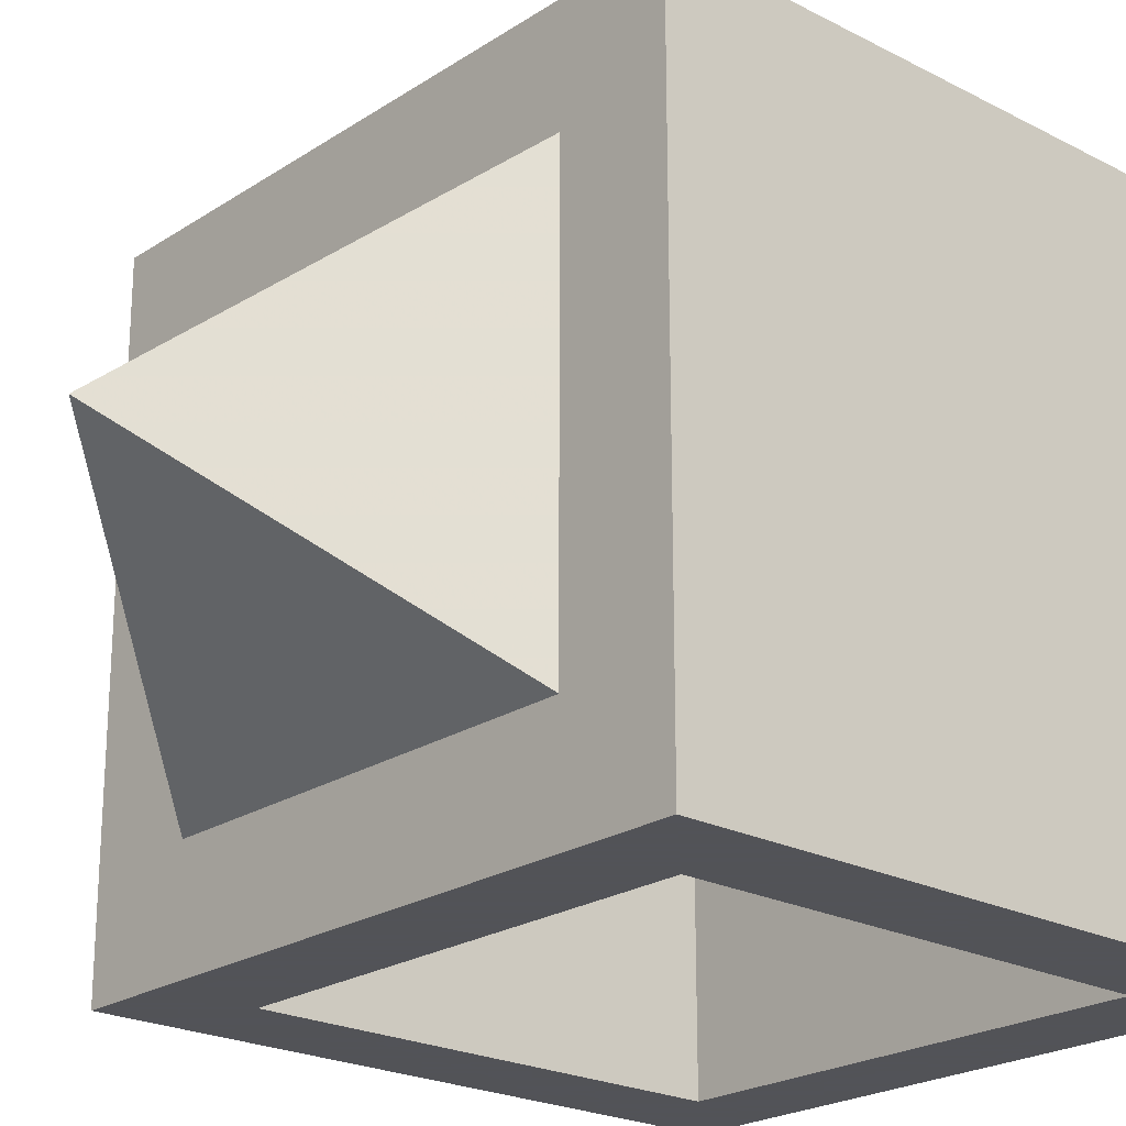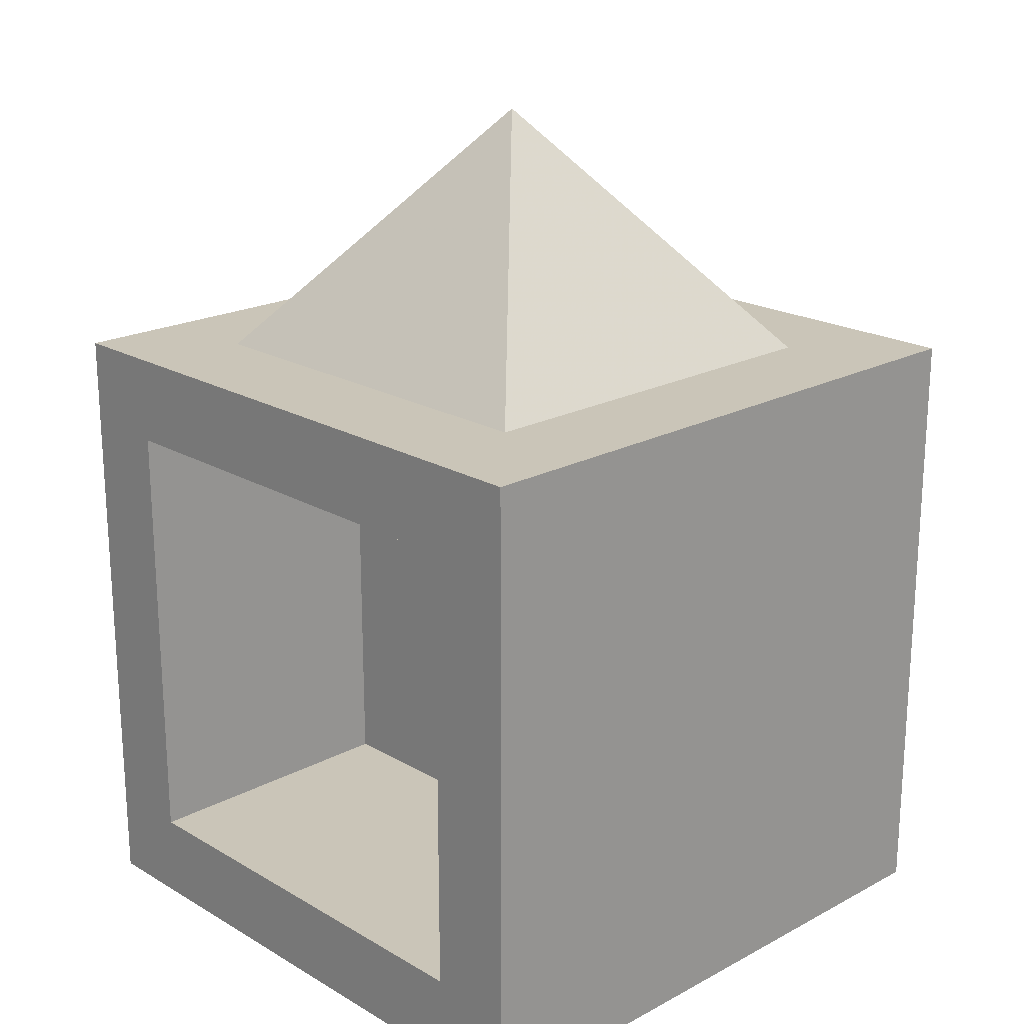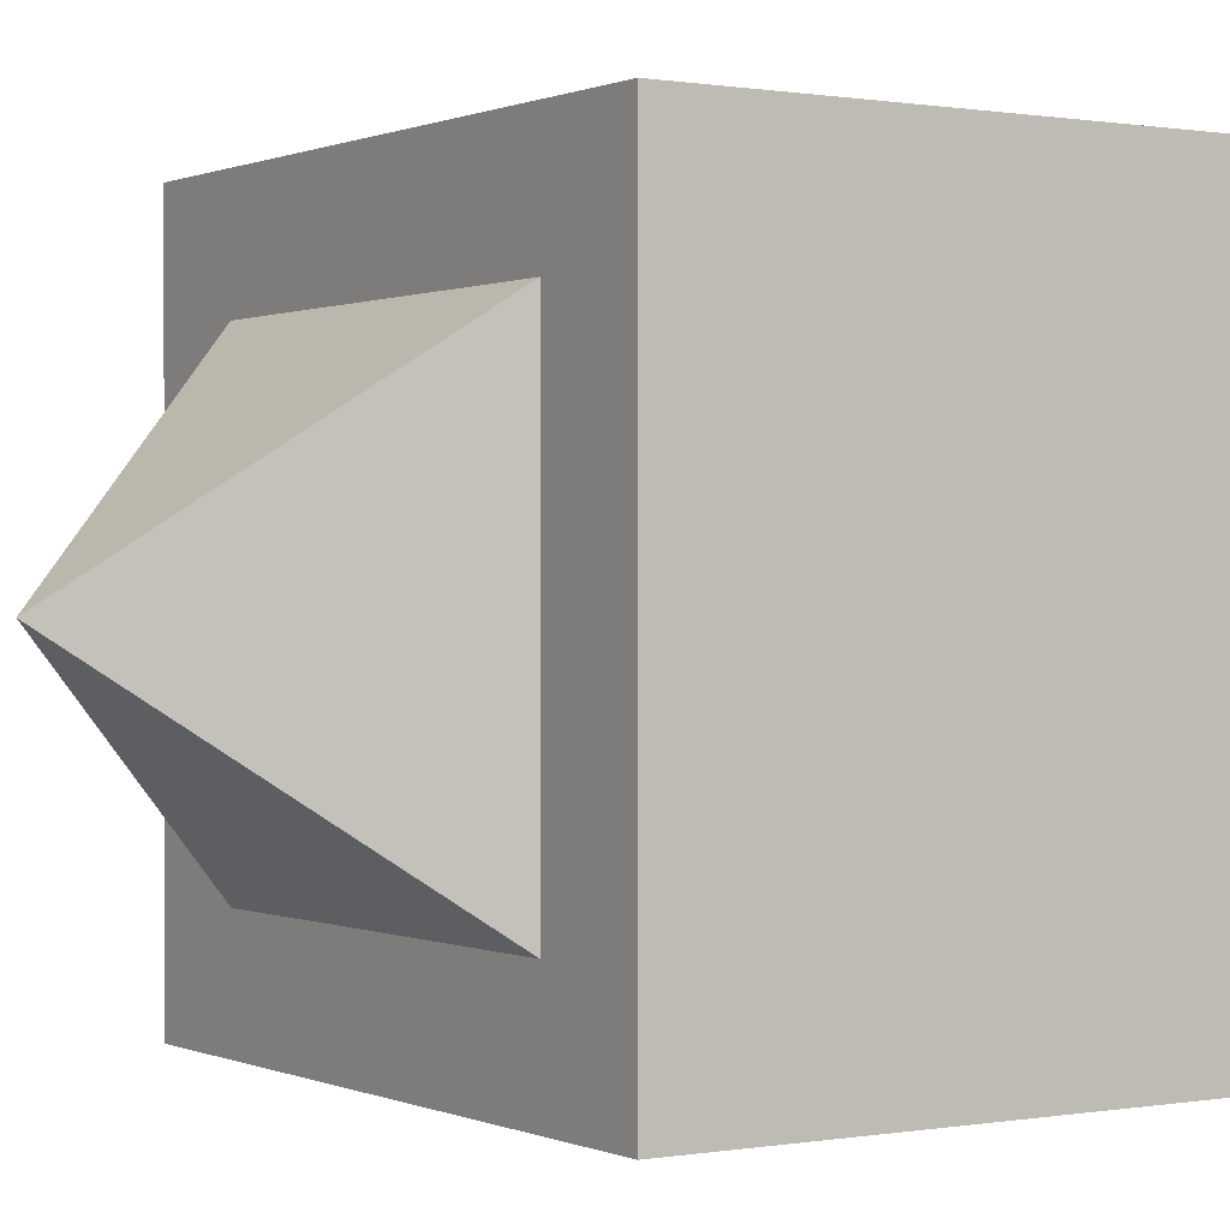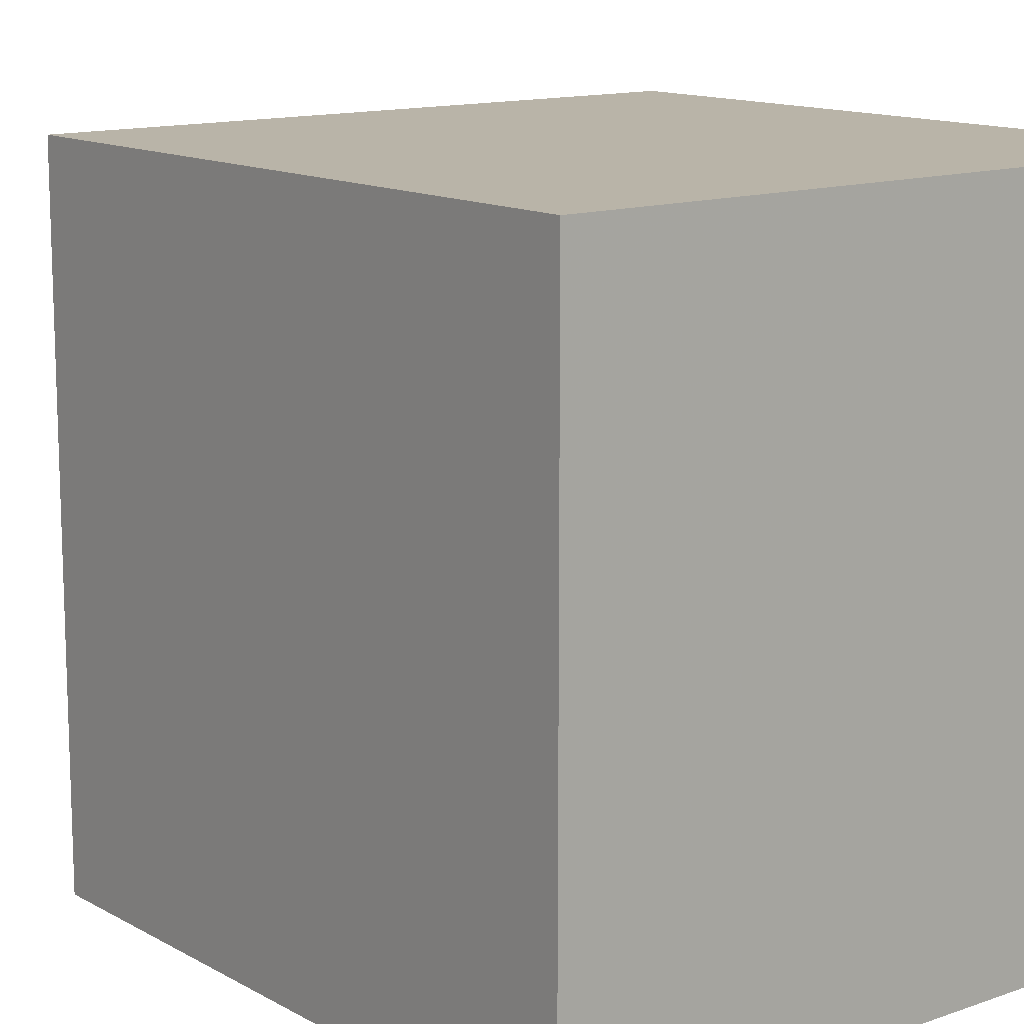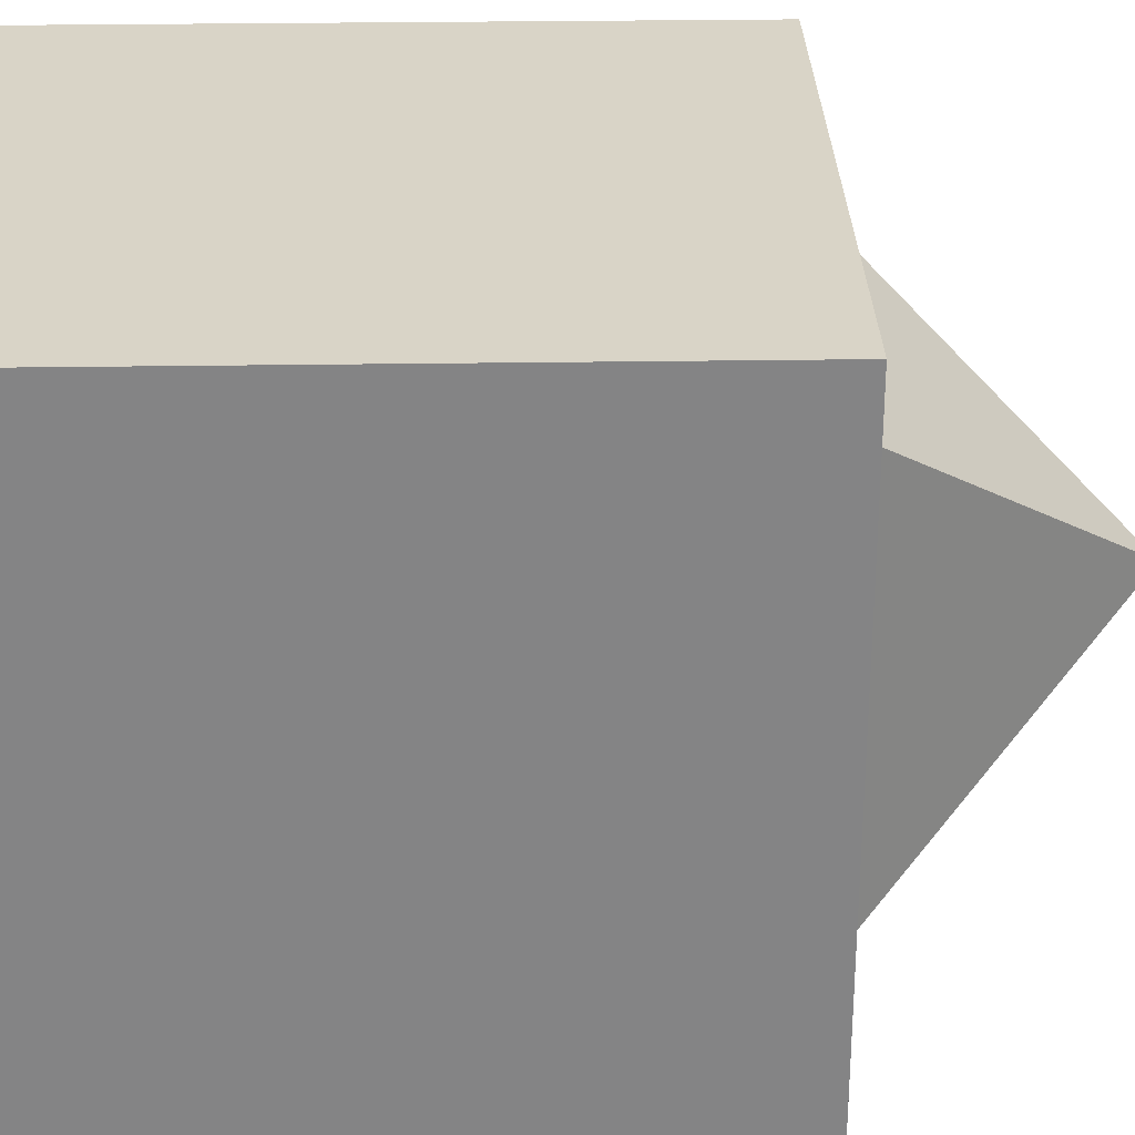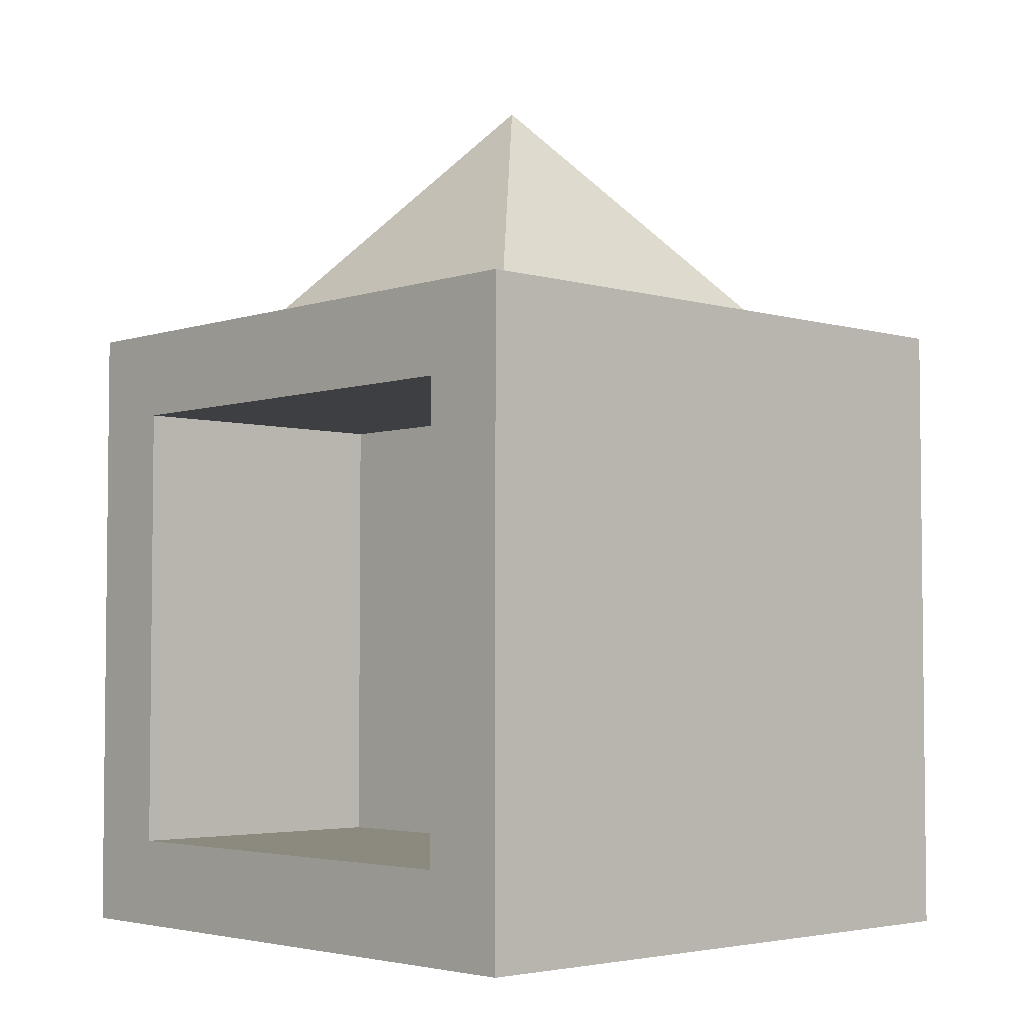
<metadata>
{"format":"obj","ext":"obj","renderer":"f3d","projection":"perspective","resolution":1024,"background":"white","views":[{"elev":-22.5,"azim":-131.8,"up":"+Z"},{"elev":20.4,"azim":-133.7,"up":"+Y"},{"elev":0.4,"azim":-123.0,"up":"+Z"},{"elev":13.1,"azim":-38.7,"up":"+Z"},{"elev":28.6,"azim":88.7,"up":"+Z"},{"elev":-3.9,"azim":-133.1,"up":"+Y"}]}
</metadata>
<code>
o Cube
v -0.6581 1 0.6581
v -1 -1 1
v -0.6581 1 -0.6581
v -0.7202 -0.7202 -1
v 0.6581 1 0.6581
v 1 -1 1
v 0.6581 1 -0.6581
v 0.7202 -0.7202 -1
v -0.7202 0.7202 -1
v 0.7202 0.7202 -1
v -1 1 1
v 1 1 1
v 0 1.801 0
v 1 -1 -1
v 1 1 -1
v -1 1 -1
v -1 -1 -1
v 0.7202 -0.7202 -0.09149
v 0.7202 0.7202 -0.09149
v -0.7202 0.7202 -0.09149
v -0.7202 -0.7202 -0.09149
f 1 5 13
f 10 20 9
f 15 6 14
f 2 14 6
f 11 17 2
f 12 2 6
f 7 16 3
f 3 11 1
f 5 15 7
f 1 12 5
f 3 1 13
f 5 7 13
f 7 3 13
f 10 14 8
f 4 16 9
f 9 15 10
f 8 17 4
f 20 18 21
f 8 19 10
f 4 18 8
f 9 21 4
f 10 19 20
f 15 12 6
f 2 17 14
f 11 16 17
f 12 11 2
f 7 15 16
f 3 16 11
f 5 12 15
f 1 11 12
f 10 15 14
f 4 17 16
f 9 16 15
f 8 14 17
f 20 19 18
f 8 18 19
f 4 21 18
f 9 20 21

</code>
